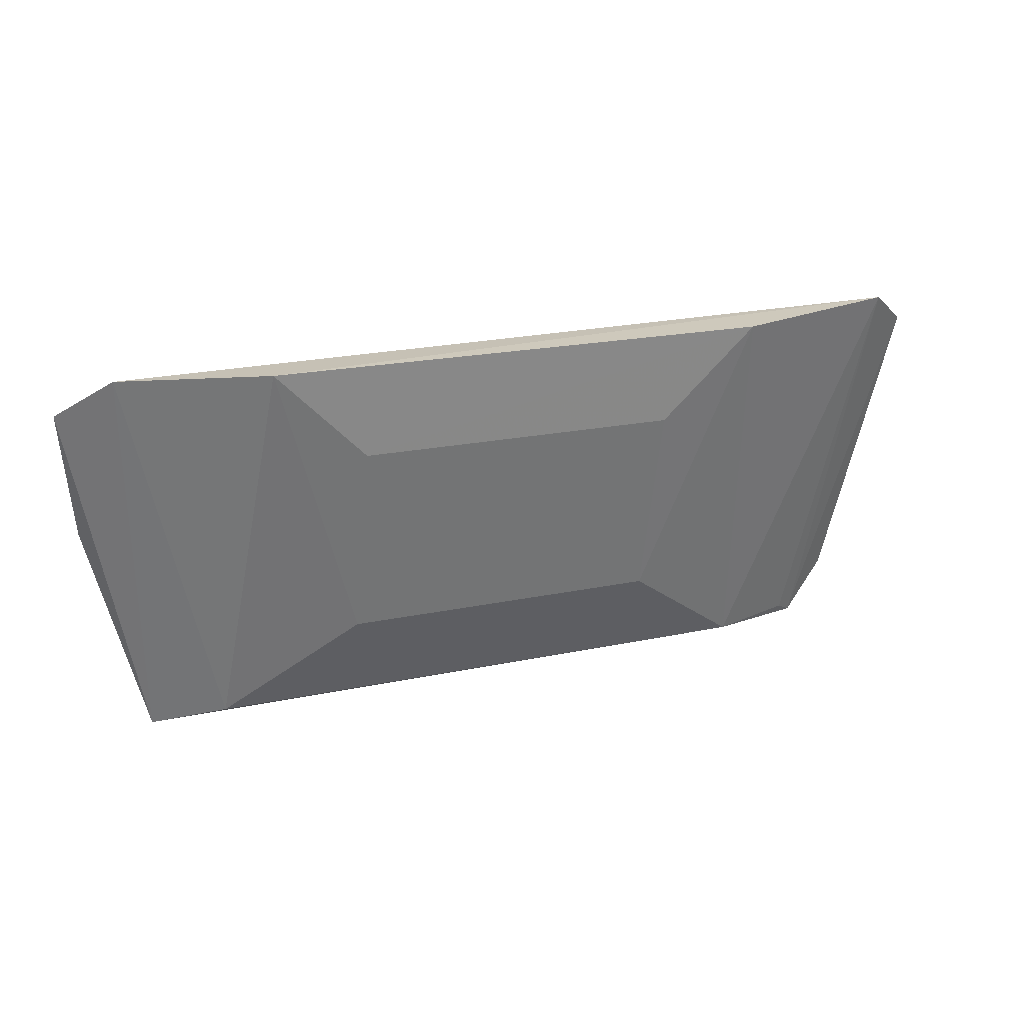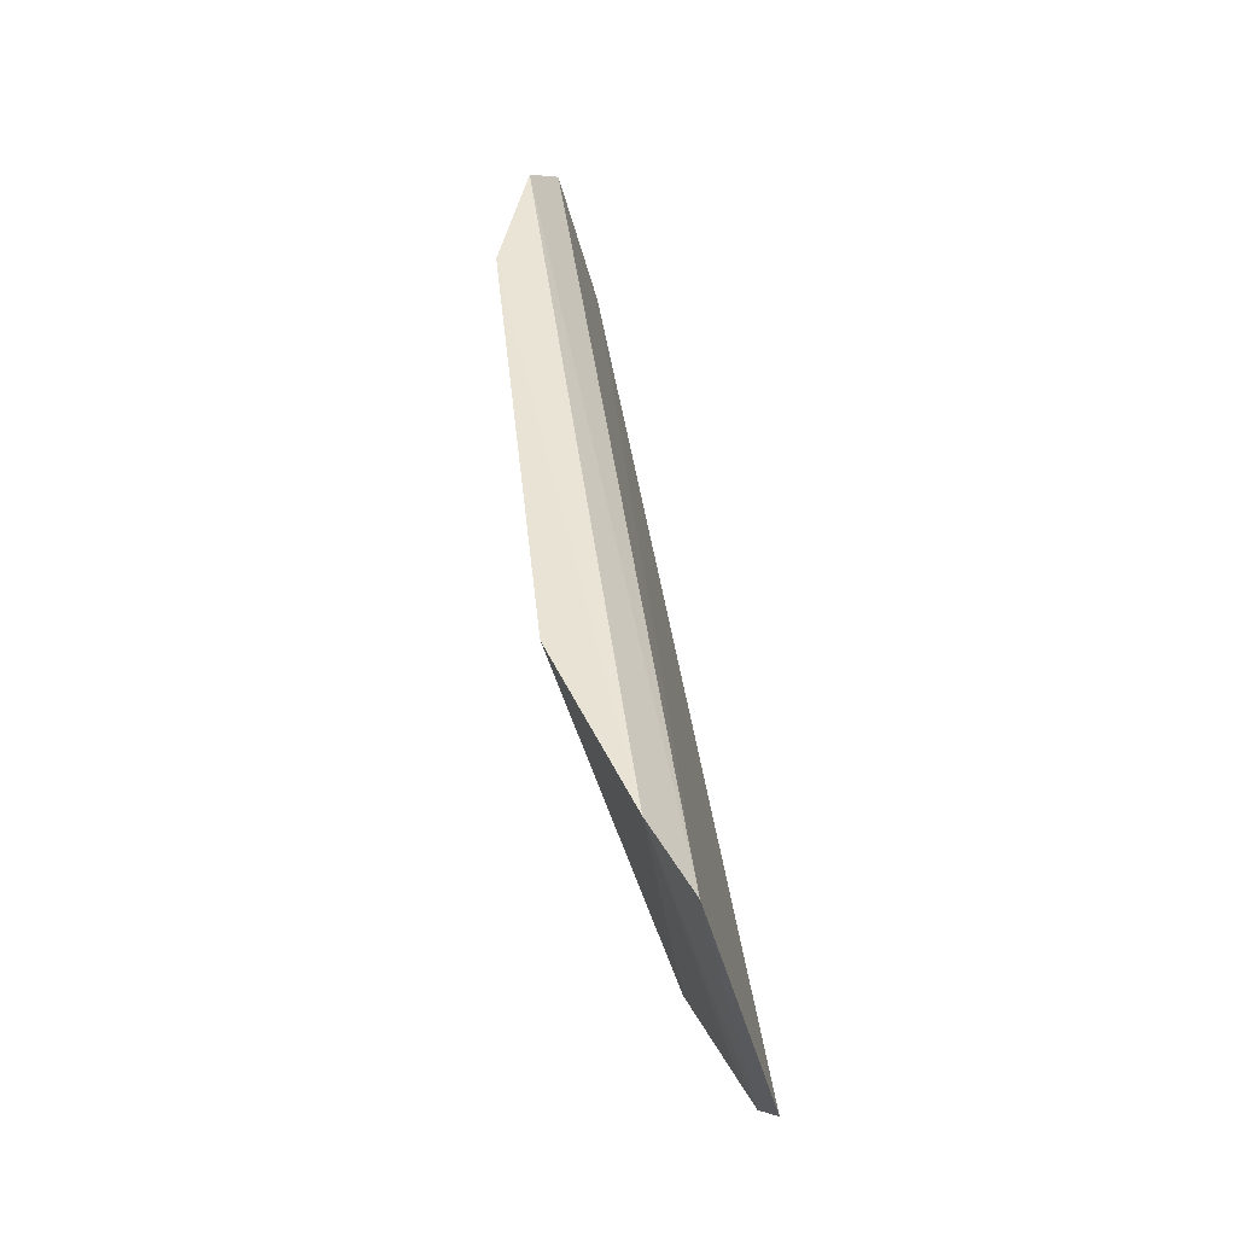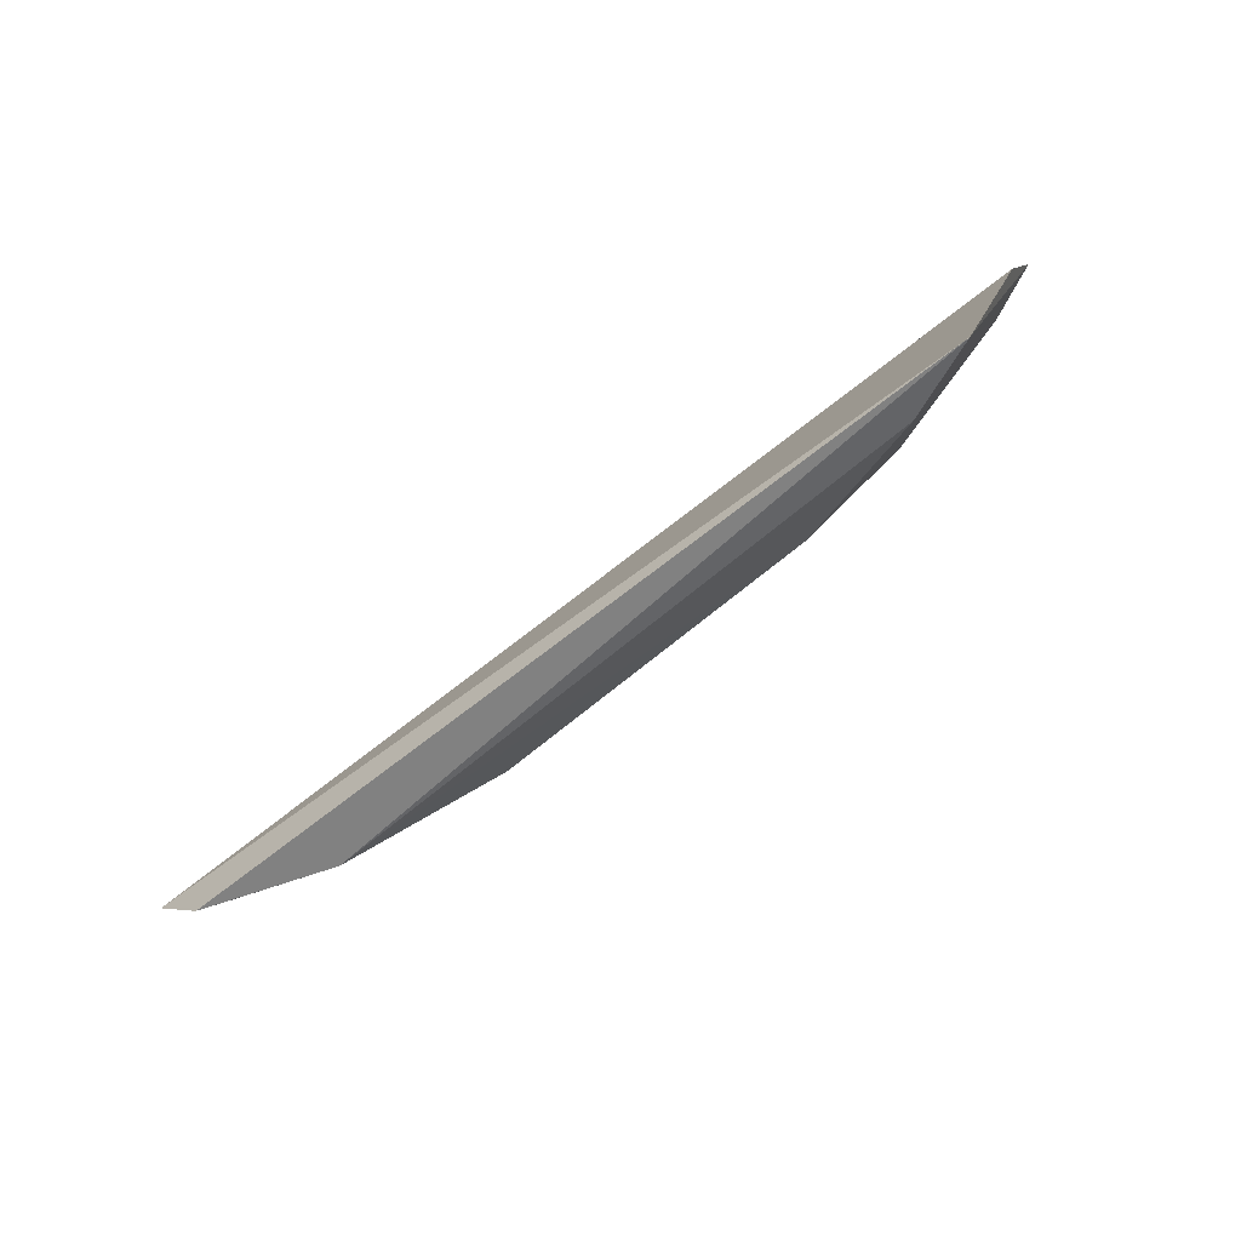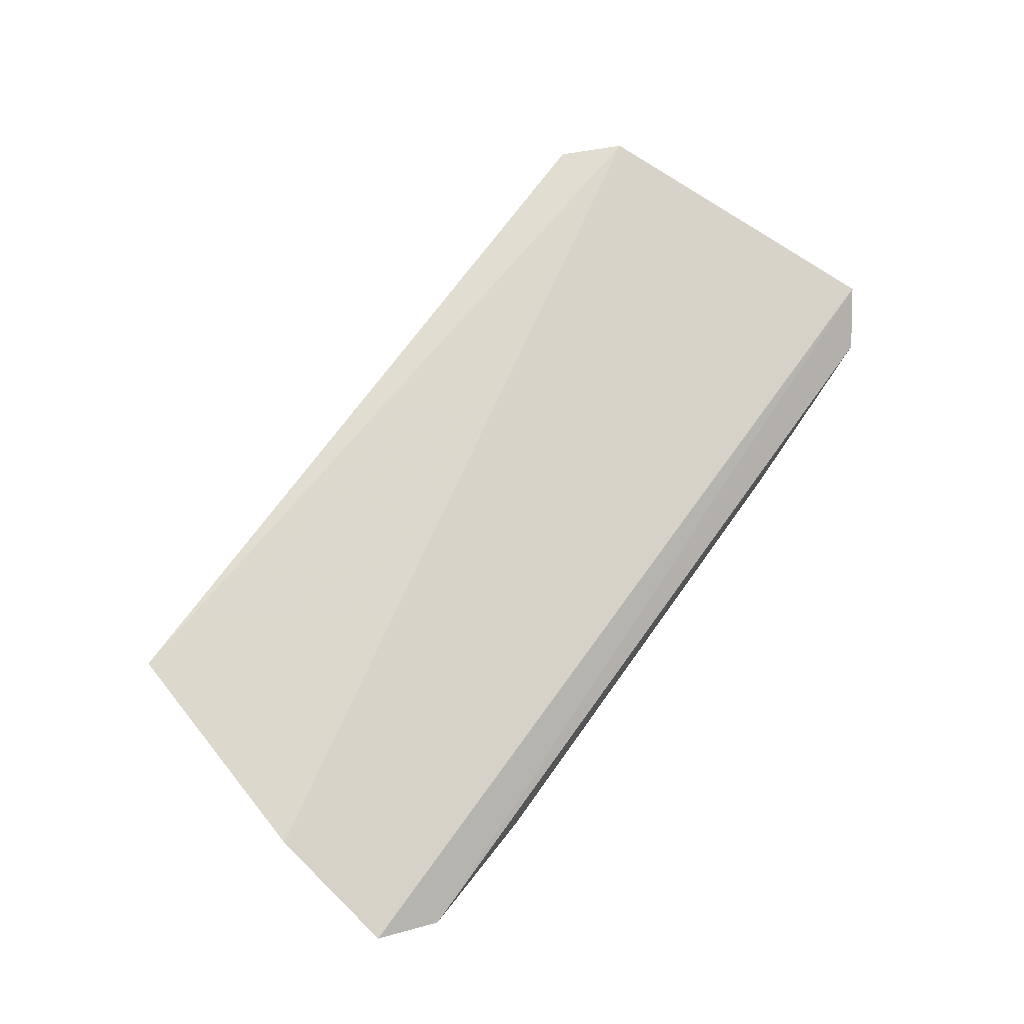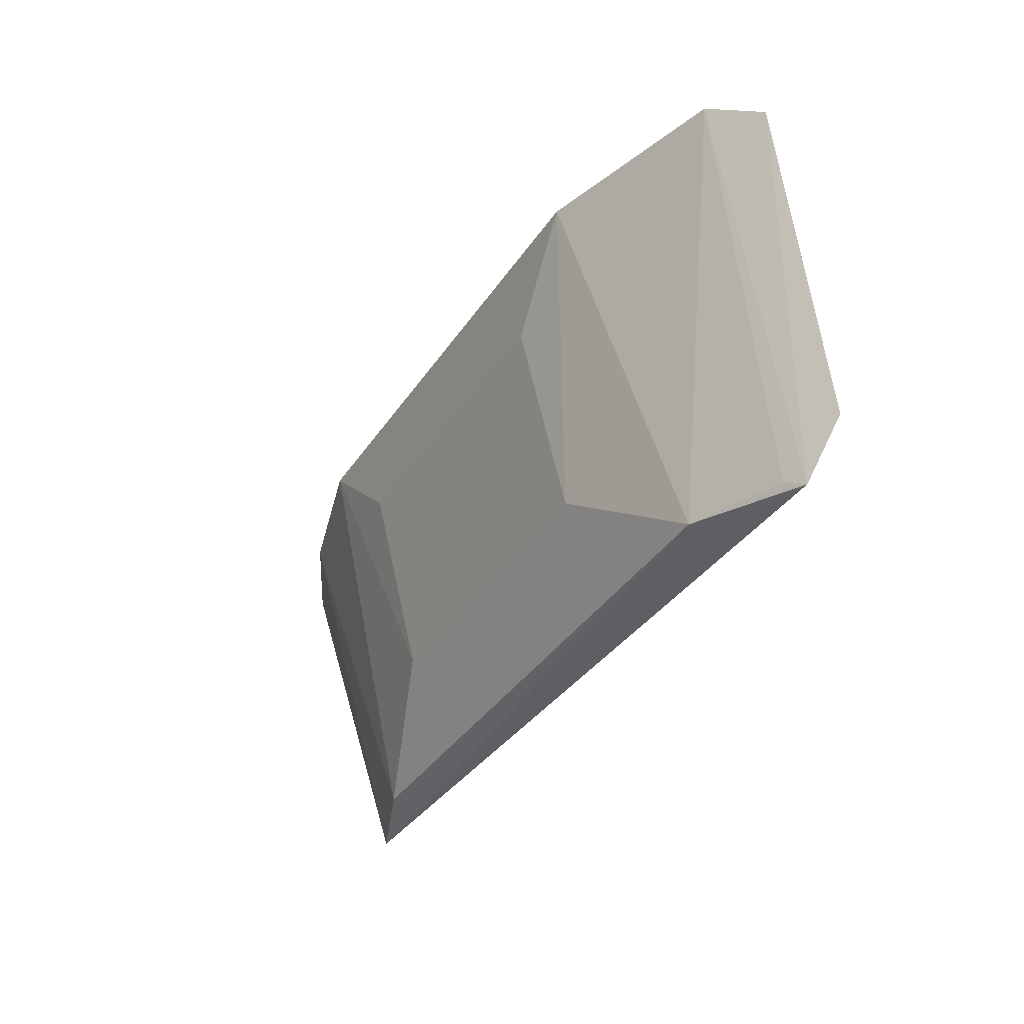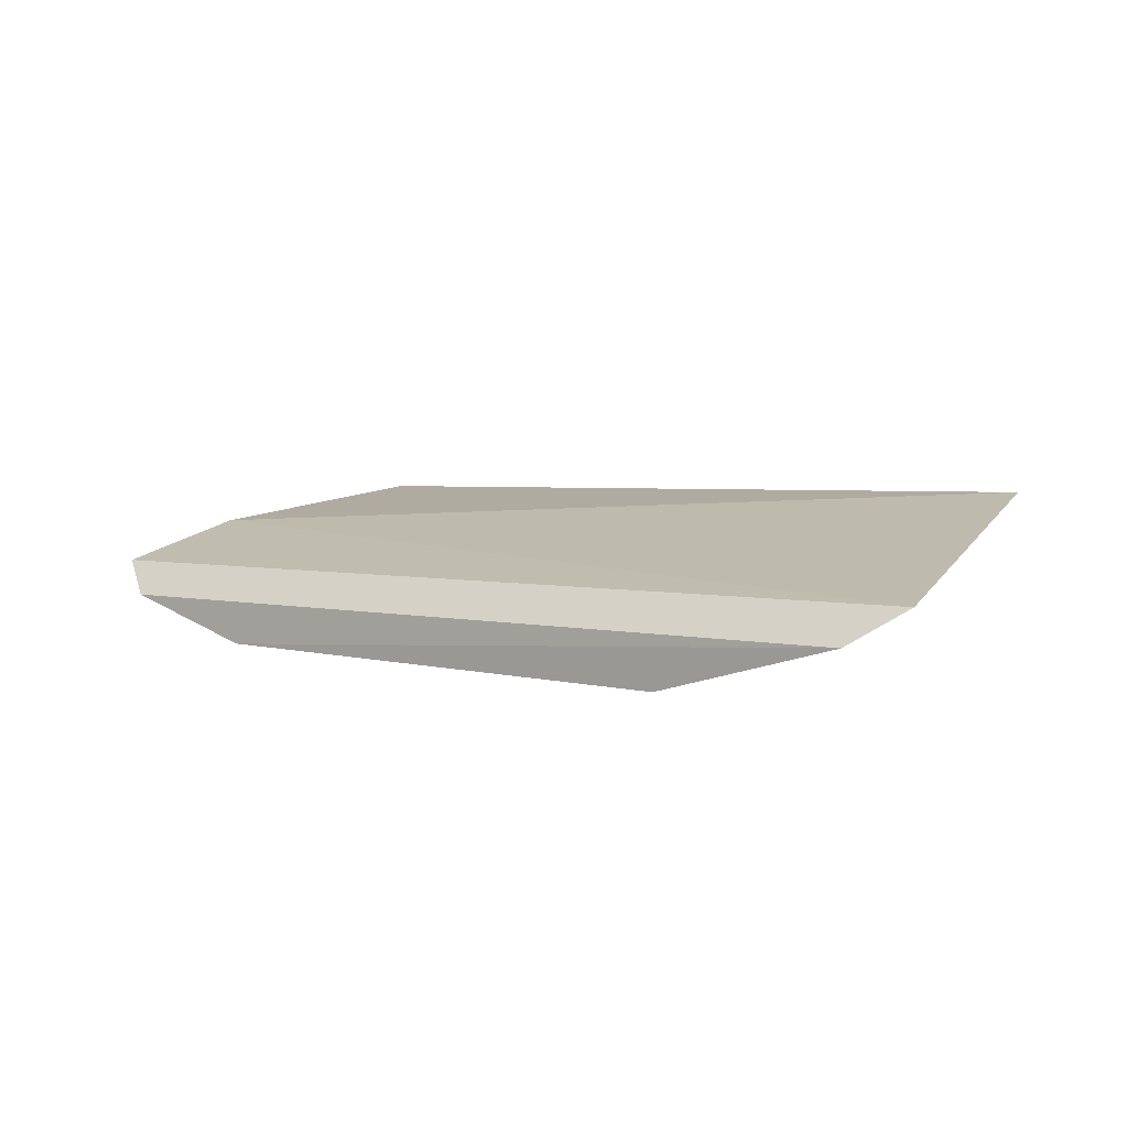
<metadata>
{"format":"obj","ext":"obj","renderer":"f3d","projection":"perspective","resolution":1024,"background":"white","views":[{"elev":19.8,"azim":-21.9,"up":"+Z"},{"elev":42.5,"azim":84.0,"up":"+Z"},{"elev":-72.8,"azim":-140.9,"up":"+Z"},{"elev":67.6,"azim":-54.7,"up":"+Y"},{"elev":-37.7,"azim":60.0,"up":"+Z"},{"elev":6.0,"azim":34.9,"up":"+Y"}]}
</metadata>
<code>
v 0.07926 -0.1349 0.2694
v 0.1407 -0.08305 0.1606
v 0.1526 -0.1069 0.2593
v -0.1352 -0.1008 0.2156
v -0.09234 -0.1003 0.1483
v -0.1248 -0.1218 0.269
v 0.09151 -0.1006 0.1482
v -0.1151 -0.09145 0.1436
v 0.1373 -0.1176 0.2702
v -0.1412 -0.112 0.2575
v -0.05091 -0.1311 0.2401
v 0.1269 -0.08581 0.1443
v -0.08013 -0.1347 0.2694
v 0.04999 -0.1157 0.178
v 0.1212 -0.08933 0.1477
v -0.0509 -0.1155 0.1781
v 0.05 -0.1312 0.2401
f 3 2 4
f 8 4 2
f 8 7 5
f 8 5 6
f 9 3 6
f 9 1 7
f 10 6 3
f 10 3 4
f 10 8 6
f 10 4 8
f 12 8 2
f 12 7 8
f 12 2 3
f 12 3 9
f 13 9 6
f 13 1 9
f 13 11 1
f 13 6 5
f 14 7 1
f 15 12 9
f 15 9 7
f 15 7 12
f 16 13 5
f 16 11 13
f 16 5 7
f 16 7 14
f 17 14 1
f 17 1 11
f 17 16 14
f 17 11 16

</code>
